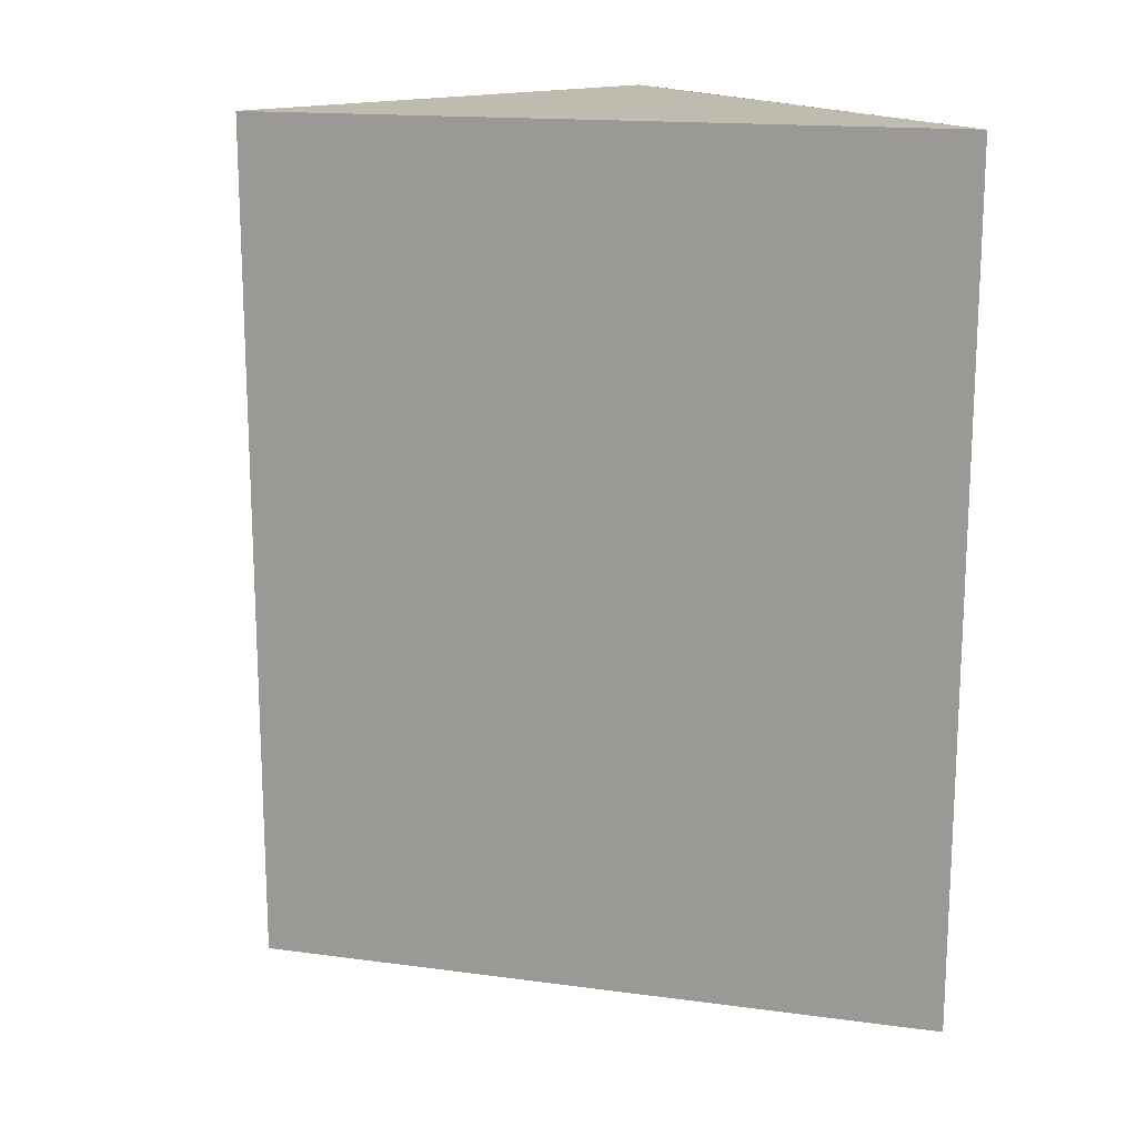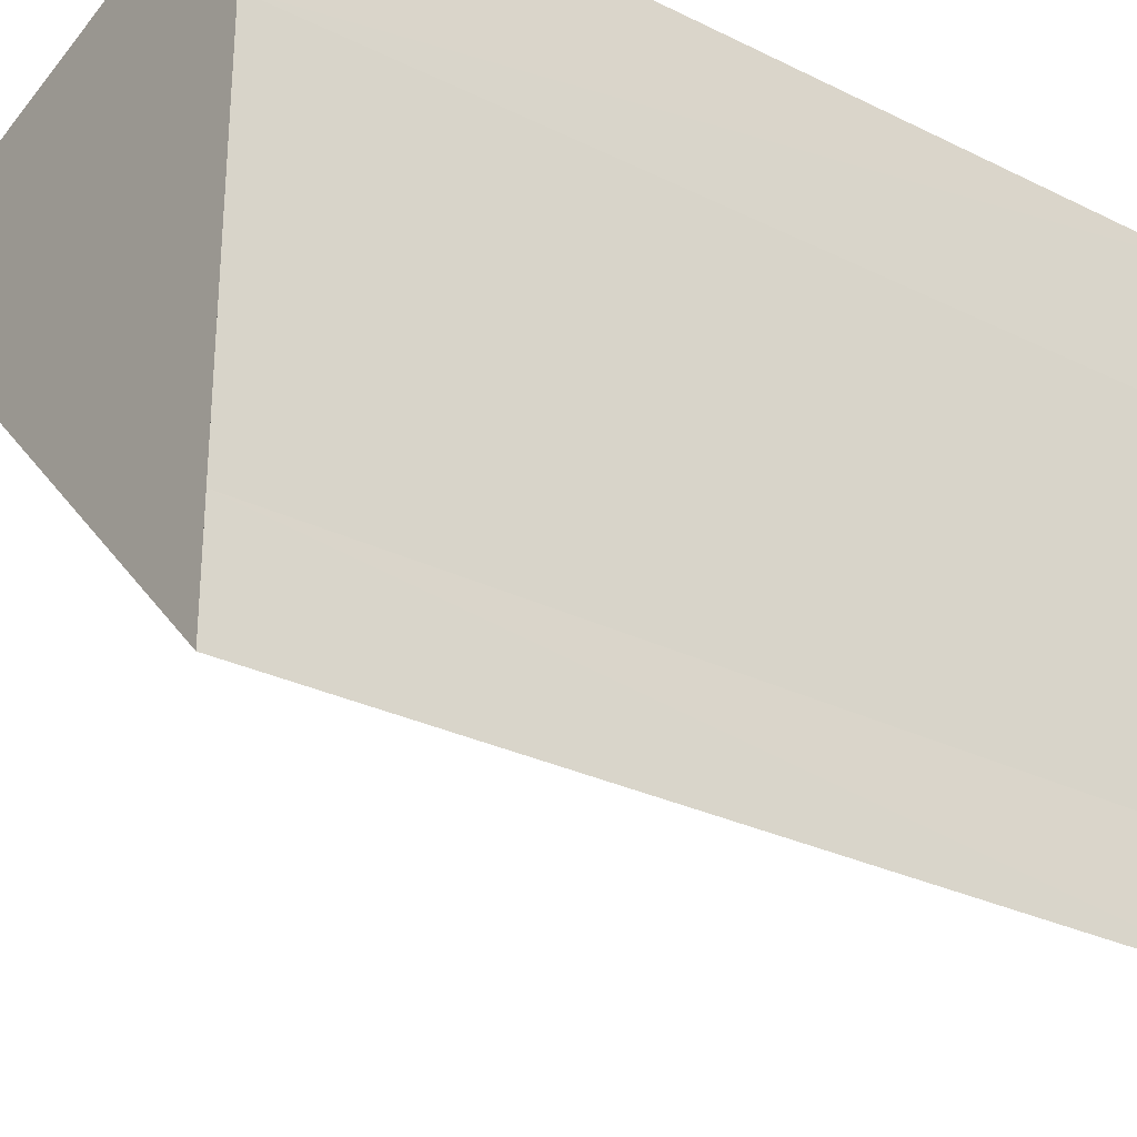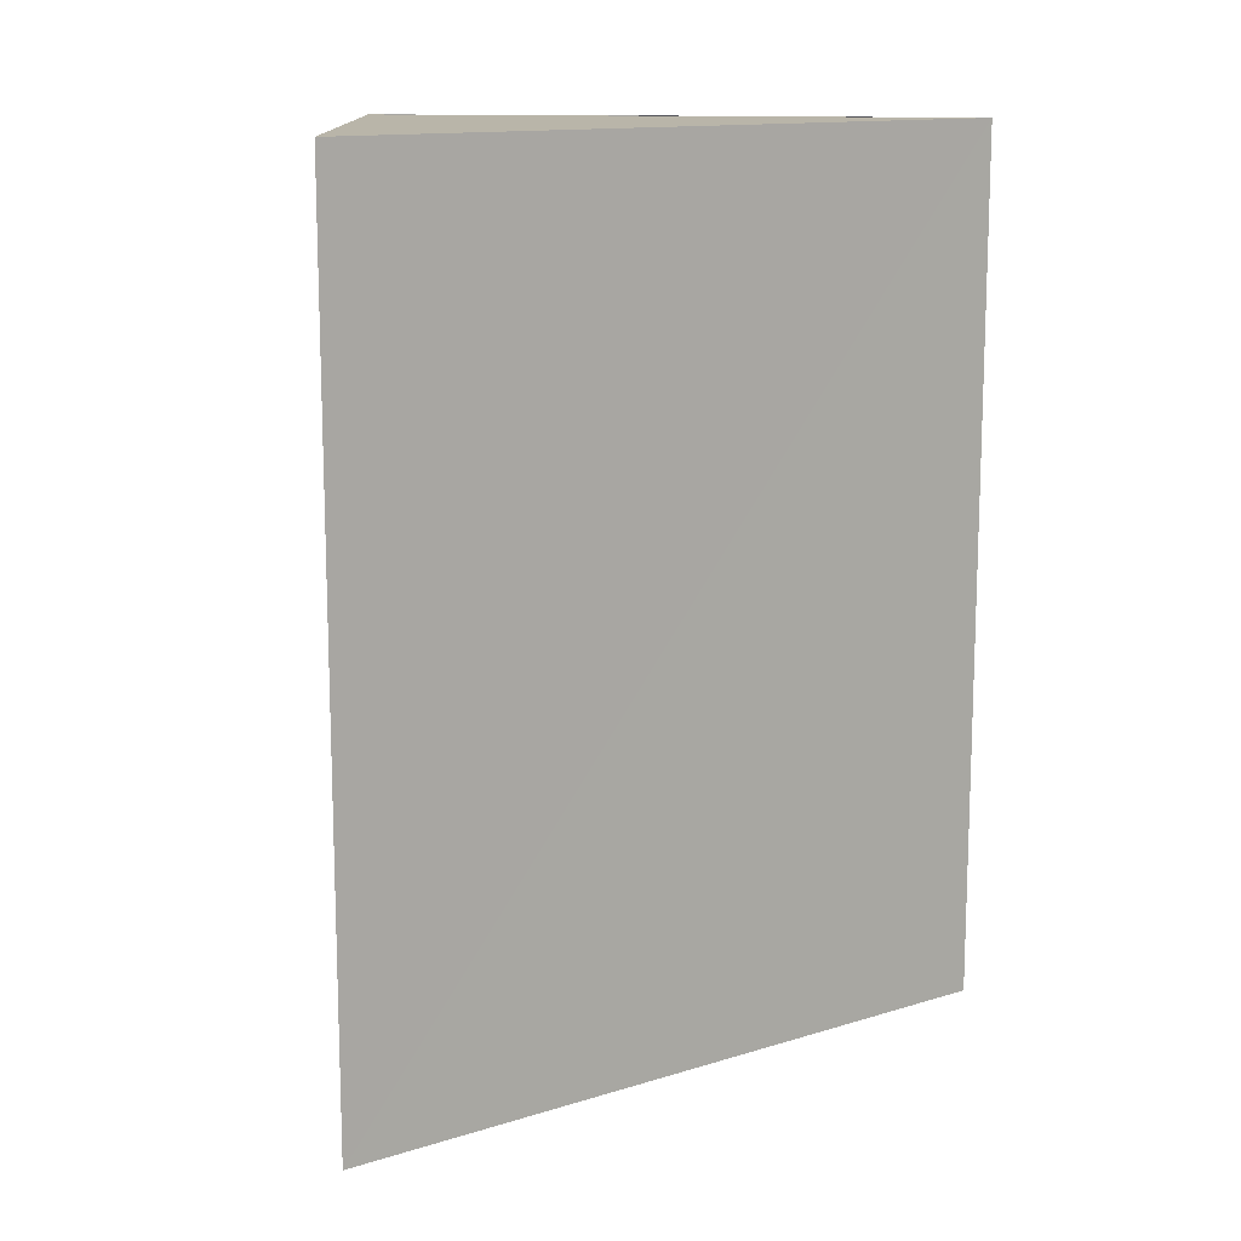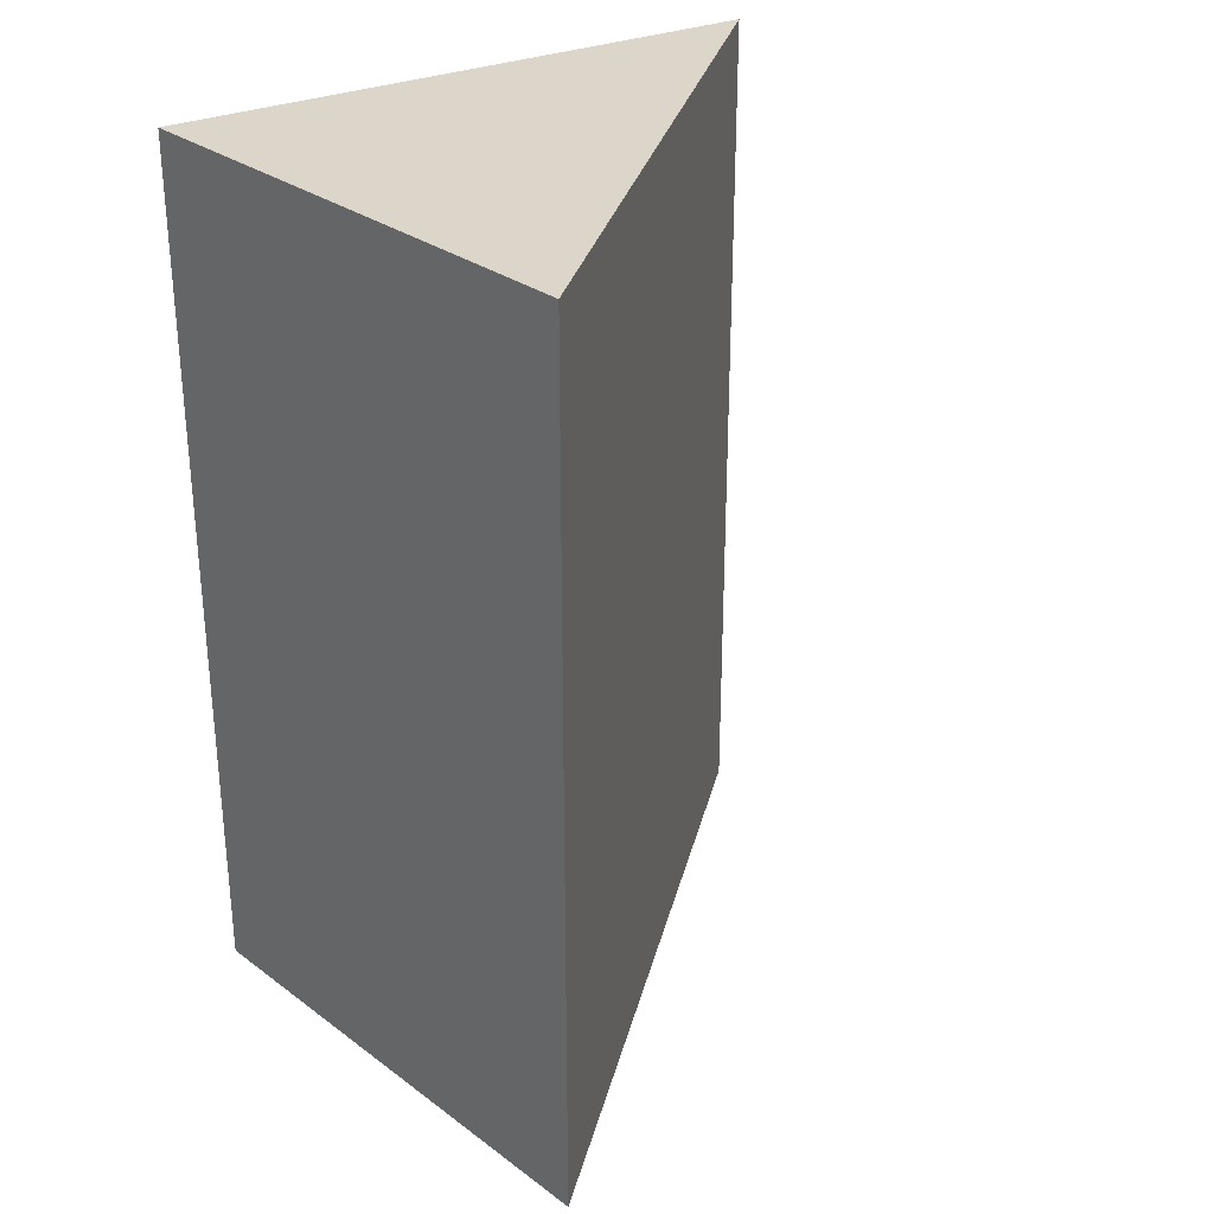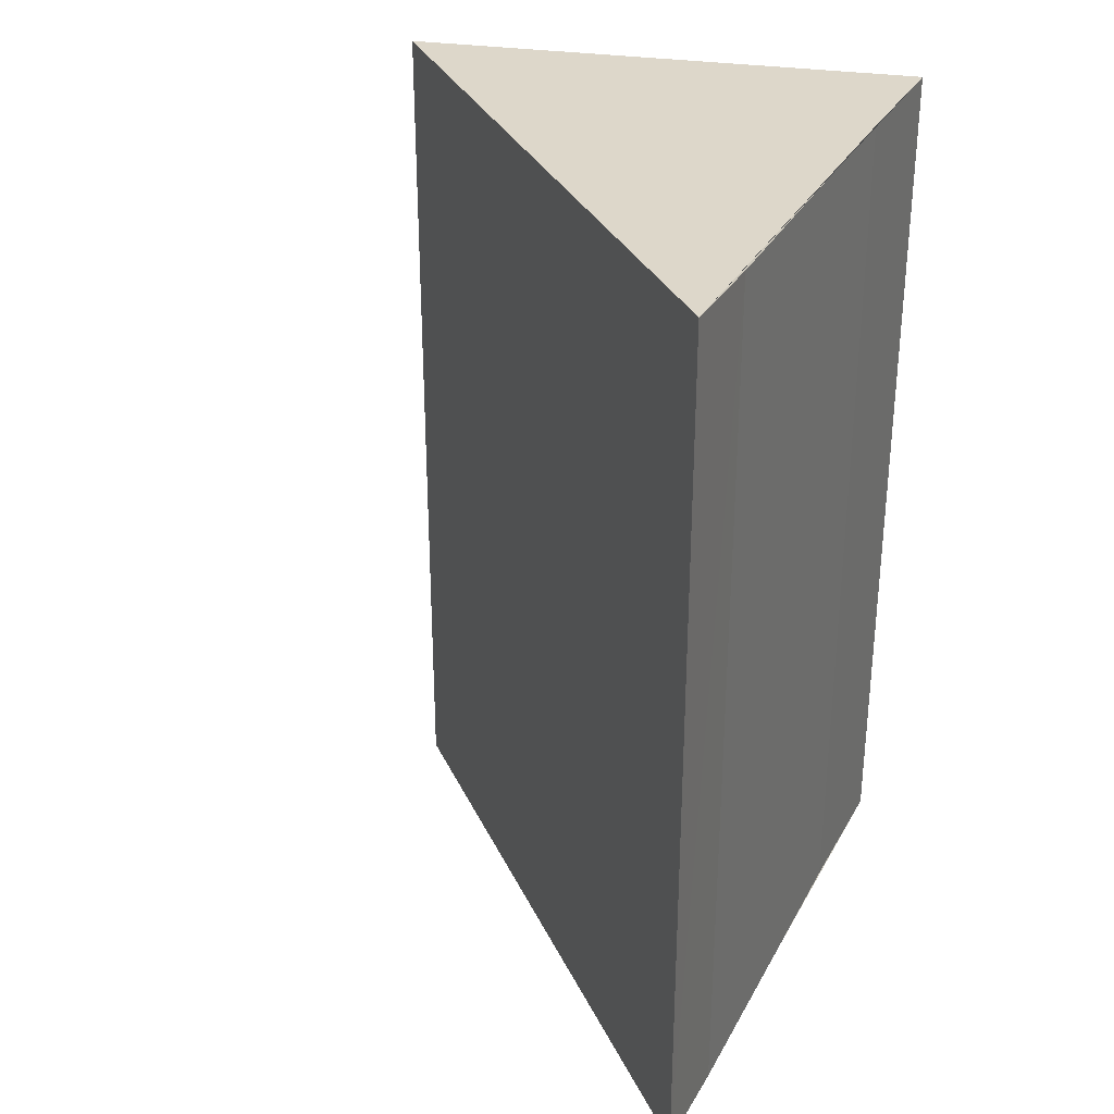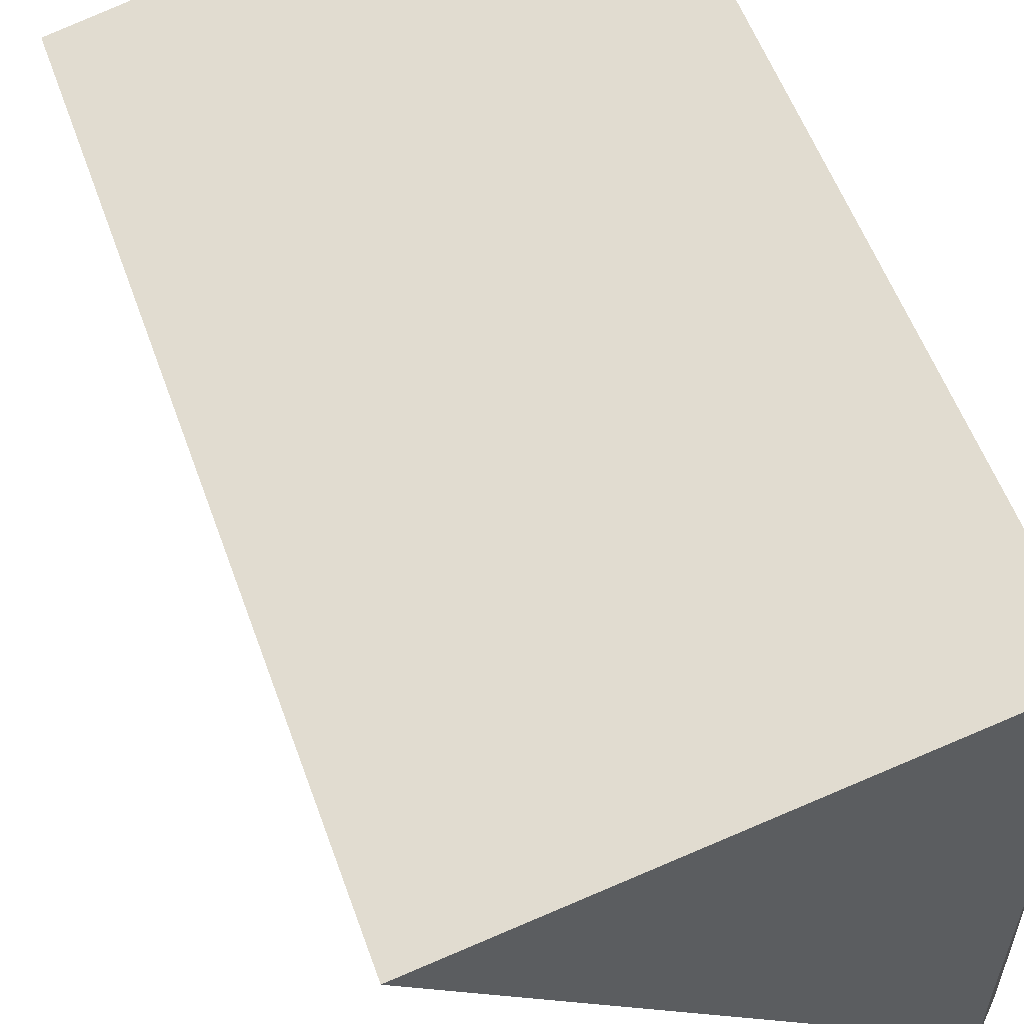
<metadata>
{"format":"obj","ext":"obj","renderer":"f3d","projection":"perspective","resolution":1024,"background":"white","views":[{"elev":16.1,"azim":-28.3,"up":"+Z"},{"elev":-28.6,"azim":53.4,"up":"+Y"},{"elev":13.2,"azim":-79.3,"up":"+Z"},{"elev":29.8,"azim":-121.9,"up":"+Z"},{"elev":31.0,"azim":24.0,"up":"+Z"},{"elev":56.7,"azim":-19.9,"up":"+Y"}]}
</metadata>
<code>
v -100715 -8.876e+04 2.421
v -100716 -8.876e+04 2.403
v -100715 -8.876e+04 4.147
v -100715 -8.876e+04 2.421
v -100715 -8.876e+04 4.147
v -100716 -8.876e+04 2.403
v -100716 -8.876e+04 4.147
v -100715 -8.876e+04 4.147
v -100716 -8.876e+04 2.403
v -100715 -8.876e+04 2.401
v -100715 -8.876e+04 4.147
v -100716 -8.876e+04 2.403
v -100716 -8.876e+04 2.403
v -100715 -8.876e+04 4.147
v -100716 -8.876e+04 4.147
v -100716 -8.876e+04 2.403
v -100715 -8.876e+04 4.147
v -100715 -8.876e+04 4.147
v -100715 -8.876e+04 4.147
v -100715 -8.876e+04 4.147
v -100715 -8.876e+04 4.147
v -100715 -8.876e+04 4.147
v -100715 -8.876e+04 4.147
v -100715 -8.876e+04 4.147
v -100715 -8.876e+04 4.147
v -100715 -8.876e+04 4.147
v -100716 -8.876e+04 4.147
v -100715 -8.876e+04 4.147
v -100715 -8.876e+04 2.401
v -100715 -8.876e+04 2.421
v -100715 -8.876e+04 2.405
v -100715 -8.876e+04 2.401
v -100715 -8.876e+04 2.421
v -100715 -8.876e+04 2.401
v -100716 -8.876e+04 2.403
v -100715 -8.876e+04 2.421
v -100715 -8.876e+04 2.405
v -100715 -8.876e+04 2.421
v -100715 -8.876e+04 2.417
v -100715 -8.876e+04 2.405
v -100715 -8.876e+04 2.401
v -100715 -8.876e+04 2.405
v -100715 -8.876e+04 4.147
v -100715 -8.876e+04 2.401
v -100715 -8.876e+04 2.401
v -100715 -8.876e+04 4.147
v -100715 -8.876e+04 4.147
v -100715 -8.876e+04 2.401
v -100715 -8.876e+04 2.405
v -100715 -8.876e+04 2.417
v -100715 -8.876e+04 4.147
v -100715 -8.876e+04 2.405
v -100715 -8.876e+04 2.405
v -100715 -8.876e+04 4.147
v -100715 -8.876e+04 4.147
v -100715 -8.876e+04 2.405
v -100715 -8.876e+04 2.417
v -100715 -8.876e+04 2.421
v -100715 -8.876e+04 4.147
v -100715 -8.876e+04 2.417
v -100715 -8.876e+04 4.147
v -100715 -8.876e+04 2.421
v -100715 -8.876e+04 4.147
v -100715 -8.876e+04 4.147
f 1 2 3 4
f 5 6 7 8
f 9 10 11 12
f 13 14 15 16
f 17 18 19 20
f 21 22 23 24
f 25 26 27 28
f 29 30 31 32
f 33 34 35 36
f 37 38 39 40
f 41 42 43 44
f 45 46 47 48
f 49 50 51 52
f 53 54 55 56
f 57 58 59 60
f 61 62 63 64

</code>
